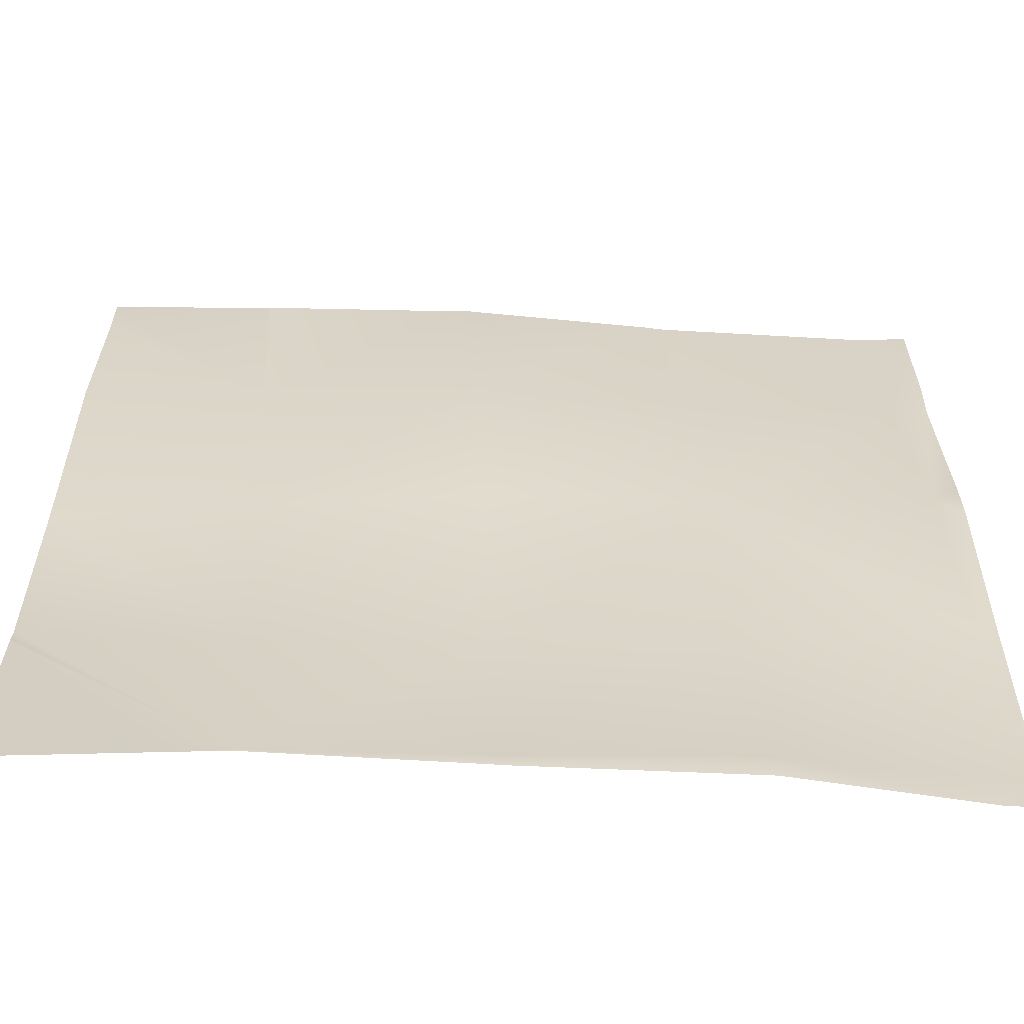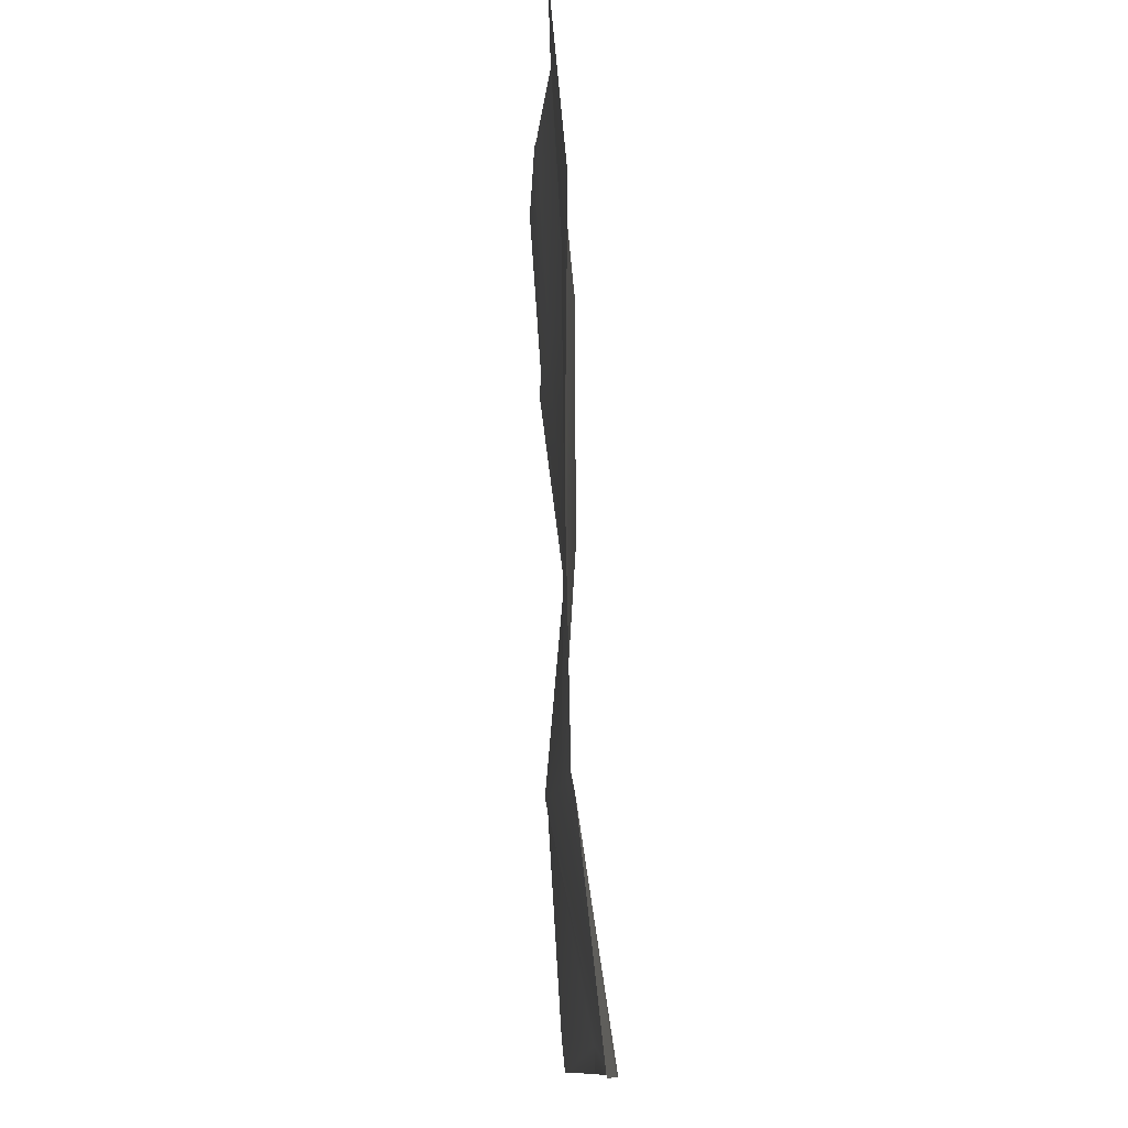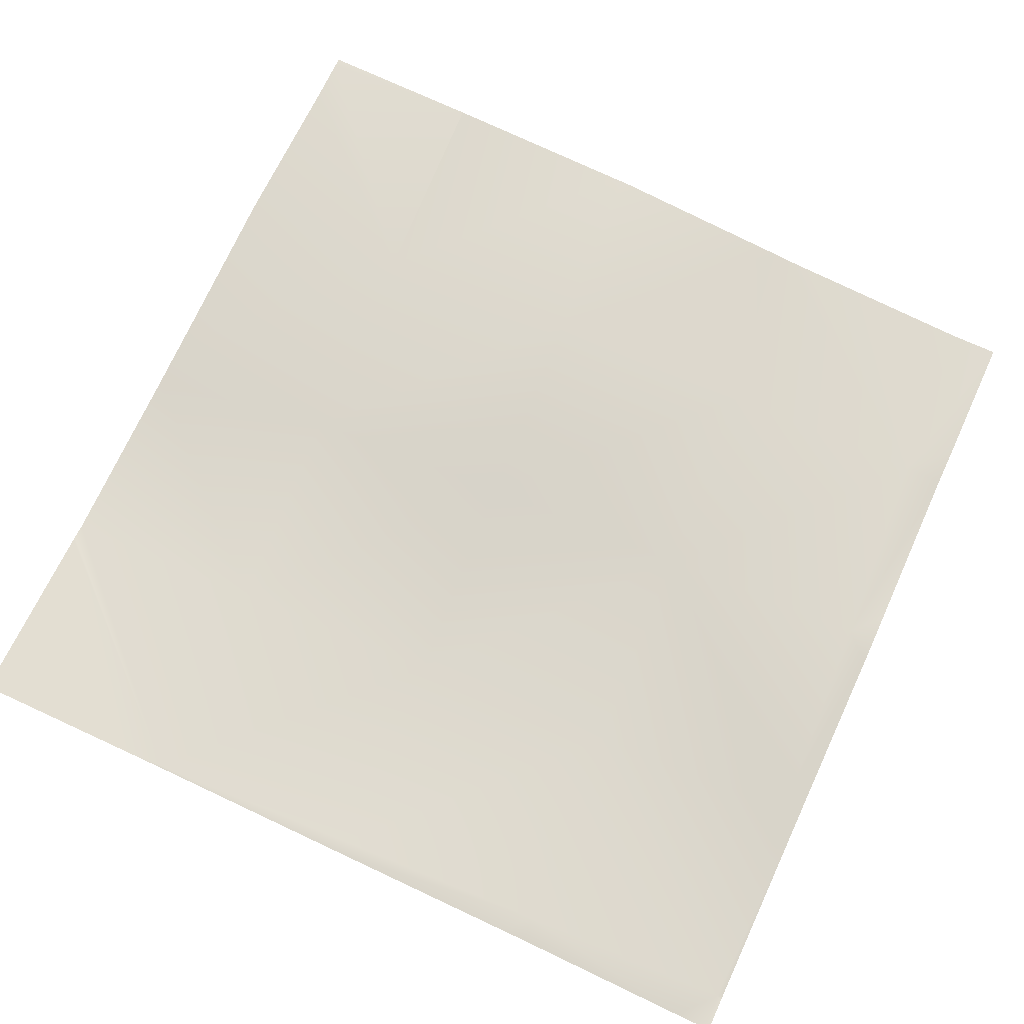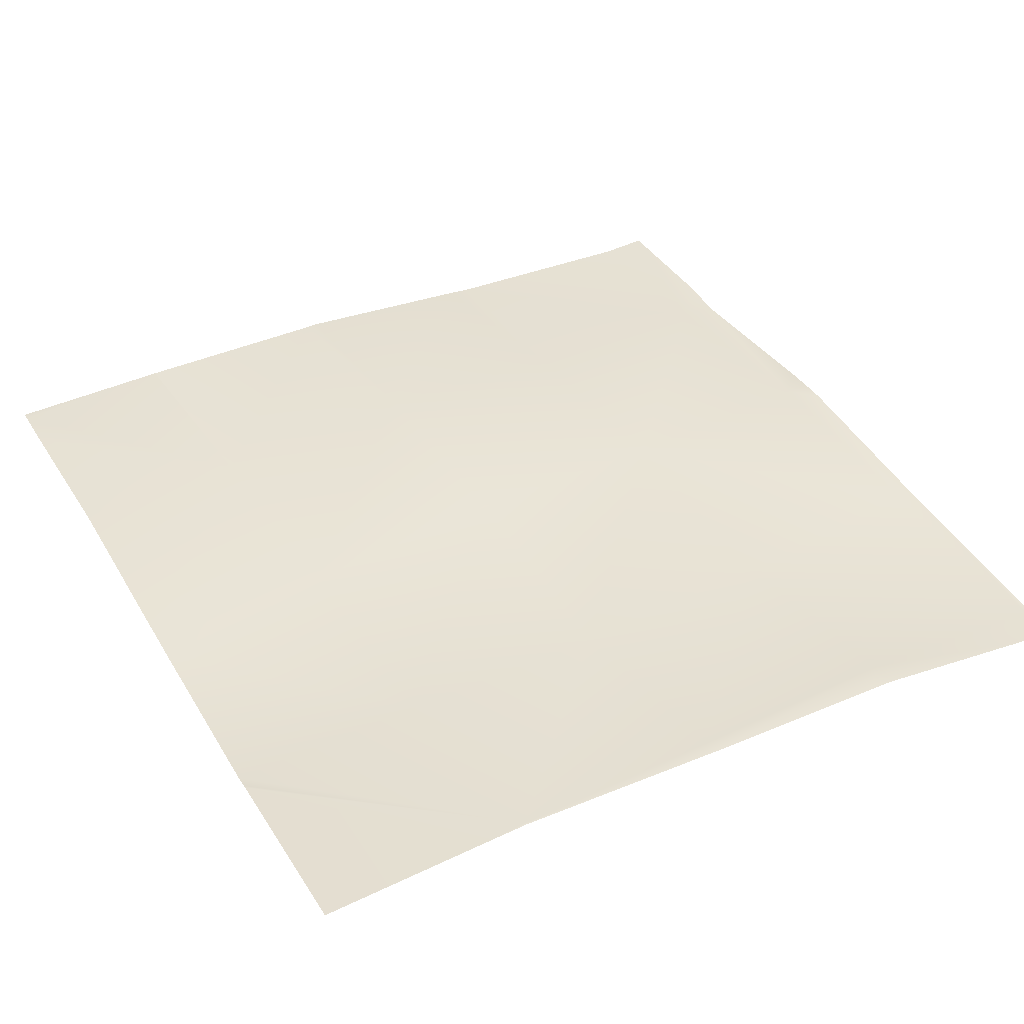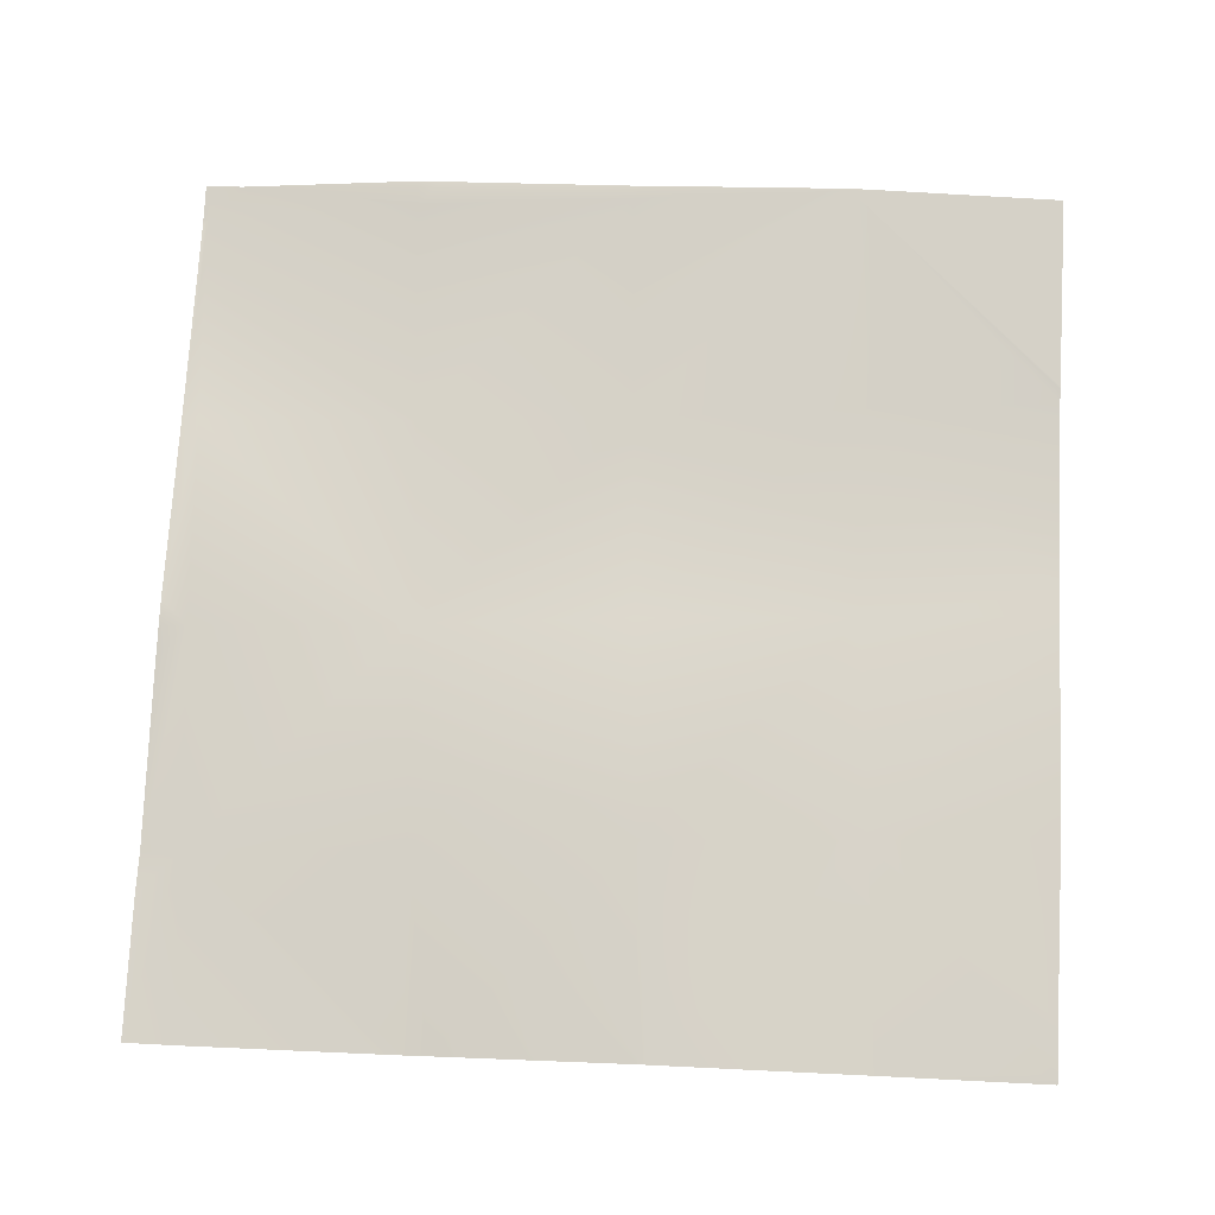
<metadata>
{"format":"obj","ext":"obj","renderer":"f3d","projection":"perspective","resolution":1024,"background":"white","views":[{"elev":-58.1,"azim":-179.7,"up":"+Z"},{"elev":-10.2,"azim":91.9,"up":"+Z"},{"elev":74.2,"azim":-155.2,"up":"+Y"},{"elev":43.5,"azim":151.4,"up":"+Y"},{"elev":73.1,"azim":2.9,"up":"+Y"}]}
</metadata>
<code>
v 32 0.5751 40.34
v 32.05 0.5783 40.34
v 32 0.5765 40.33
v 32.03 0.6122 40
v 32 0.6103 40
v 32 0.5763 40.39
v 32.35 0.6356 40
v 32.16 0.5895 42.33
v 34.15 0.5315 42.23
v 32 0.5827 42.34
v 32 0.6356 44.09
v 32.26 0.6544 44.33
v 32 0.6192 44.34
v 32 0.5914 44.62
v 32 0.3682 46.34
v 32 0.3891 46.73
v 32.37 0.4063 46.32
v 34.26 0.6823 44.22
v 34.23 0.4077 48
v 32.45 0.2905 48
v 32 0.3032 48
v 34.05 0.9236 40.23
v 34.03 0.9247 40
v 34.26 0.9368 40
v 36.03 1.031 40
v 36.04 1.03 40.13
v 34.36 0.549 46.22
v 36.14 0.5891 42.12
v 34.66 0.4502 48
v 36.36 0.8288 46.11
v 34.45 0.4228 48
v 36.25 0.8367 44.12
v 36.15 1.041 40
v 38.04 1.175 40.02
v 38.04 1.176 40
v 38.05 1.175 40
v 38.14 0.7821 42.02
v 38.24 0.8084 44.01
v 36.56 0.6428 48
v 38.35 0.7908 46.01
v 36.45 0.6452 48
v 40 0.873 43.69
v 40 0.8755 43.92
v 40 0.8728 44.17
v 38.45 0.6955 48
v 38.45 0.6956 48
v 40 0.9115 41.92
v 40 0.9371 41.79
v 38.45 0.6956 48
v 38.45 0.6956 48
v 40 0.7194 47.92
v 40 0.7079 48
v 40 0.7079 48
v 40 0.7402 47.49
v 40 1.134 40
v 38.43 1.169 40
v 40 0.9404 41.76
v 40 0.8906 45.92
f 1 2 3
f 3 4 5
f 3 2 4
f 6 2 1
f 4 2 7
f 2 8 9
f 10 2 6
f 10 8 2
f 8 11 12
f 8 10 11
f 13 14 12
f 15 16 17
f 15 12 14
f 15 17 12
f 12 17 18
f 19 17 20
f 21 17 16
f 21 20 17
f 11 13 12
f 18 8 12
f 7 22 23
f 7 2 22
f 24 23 22
f 25 22 26
f 25 24 22
f 2 9 22
f 17 27 18
f 18 28 9
f 27 29 30
f 27 31 29
f 32 18 27
f 26 9 28
f 22 9 26
f 17 31 27
f 17 19 31
f 33 25 26
f 8 18 9
f 33 34 35
f 33 26 34
f 35 34 36
f 28 34 26
f 34 28 37
f 30 32 27
f 32 30 38
f 30 39 40
f 30 41 39
f 41 30 29
f 38 37 32
f 42 38 43
f 42 37 38
f 43 40 44
f 43 38 40
f 40 38 30
f 28 32 37
f 40 45 46
f 40 39 45
f 47 34 37
f 47 48 34
f 32 28 18
f 49 46 50
f 51 46 52
f 52 49 53
f 52 46 49
f 50 46 45
f 51 40 46
f 51 54 40
f 47 37 42
f 55 56 57
f 57 34 48
f 57 56 34
f 36 34 56
f 58 40 54
f 44 40 58

</code>
